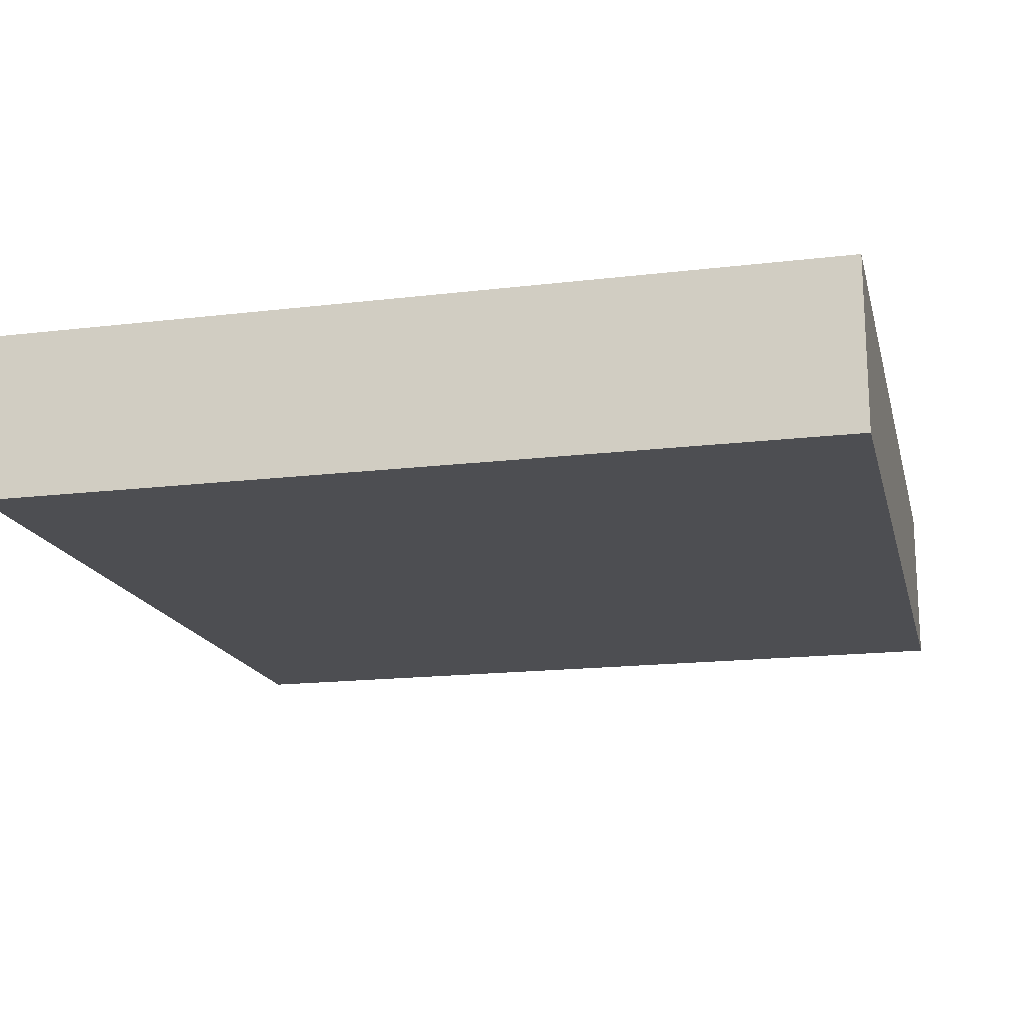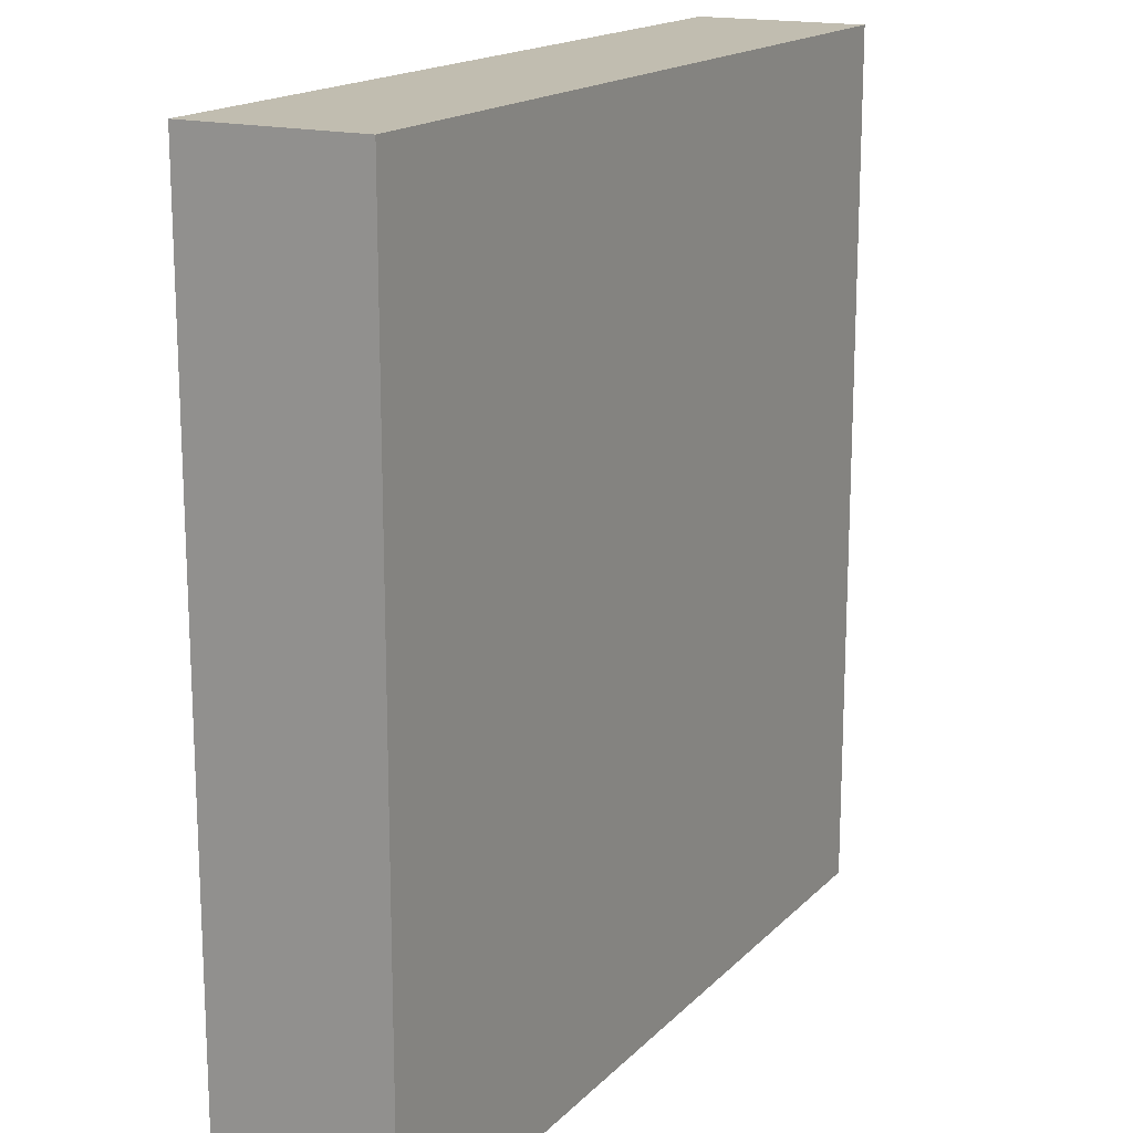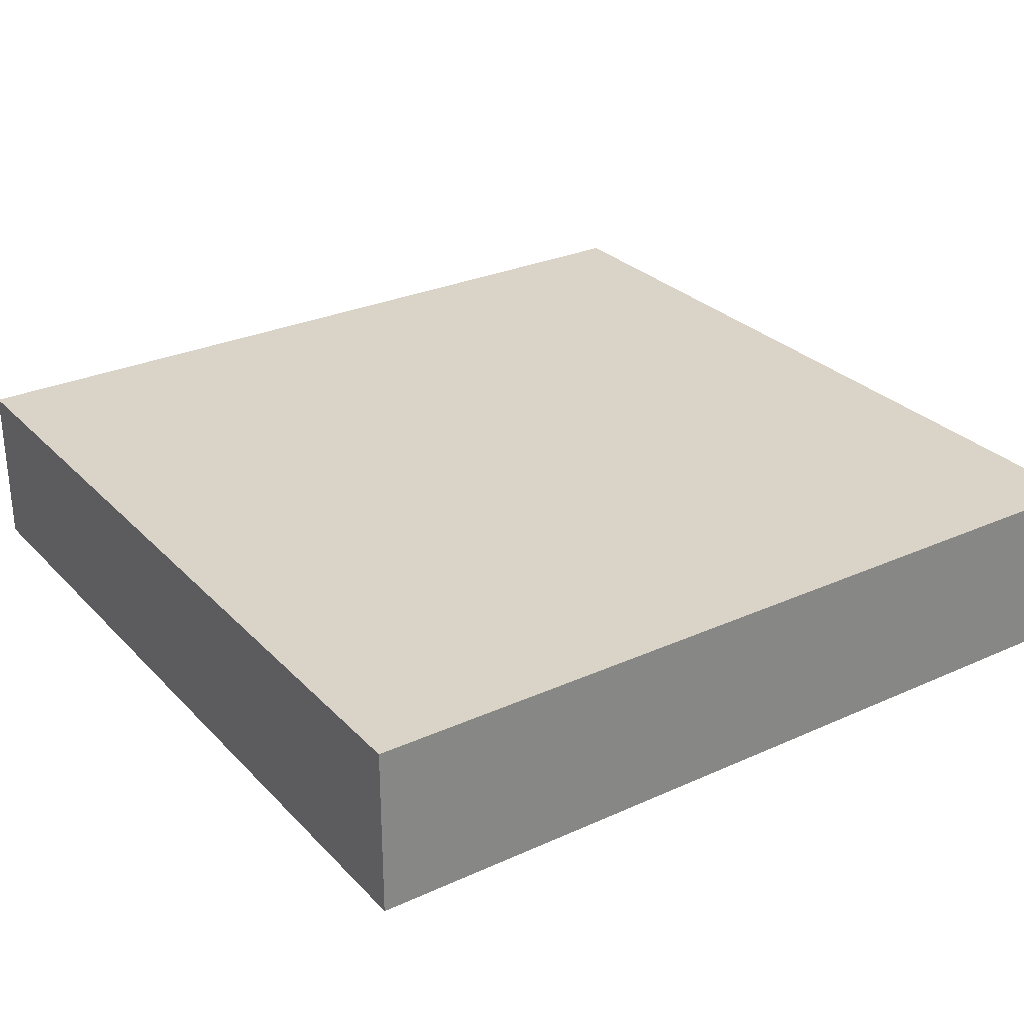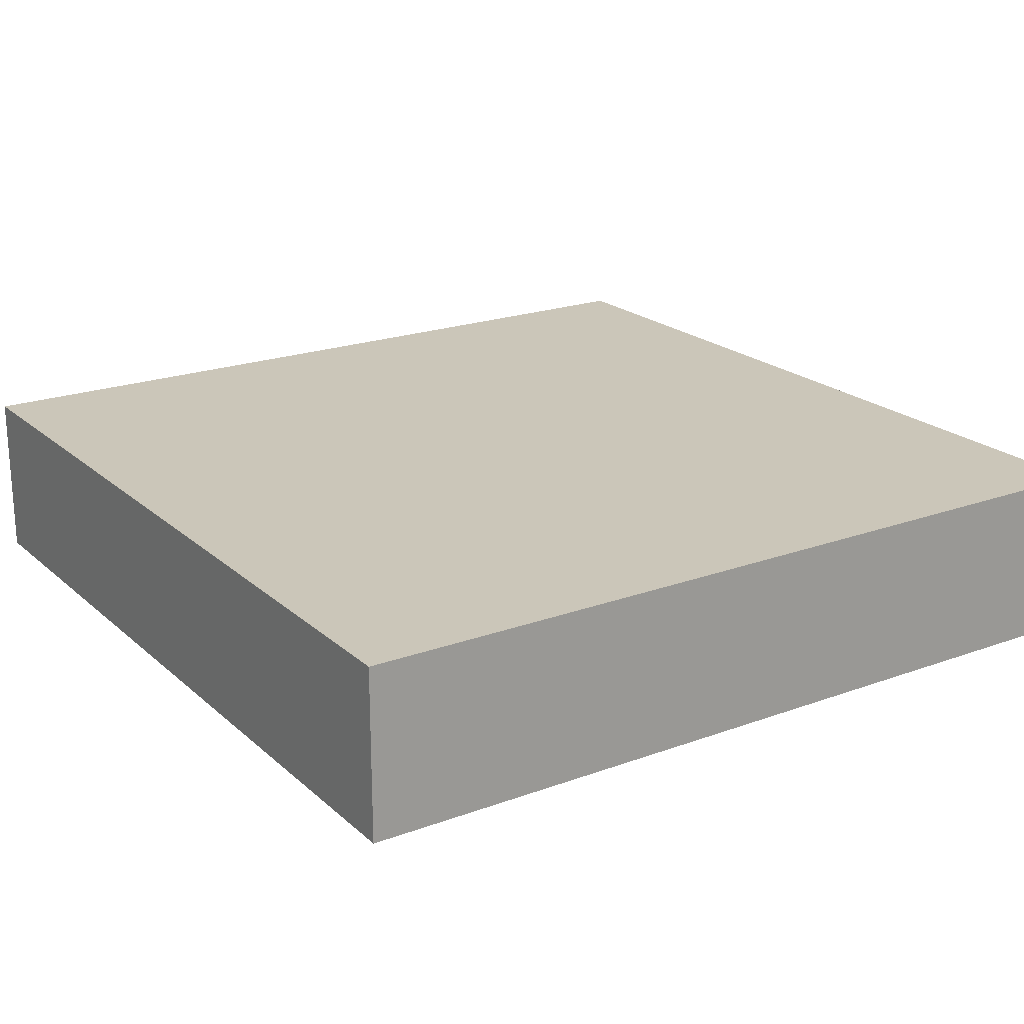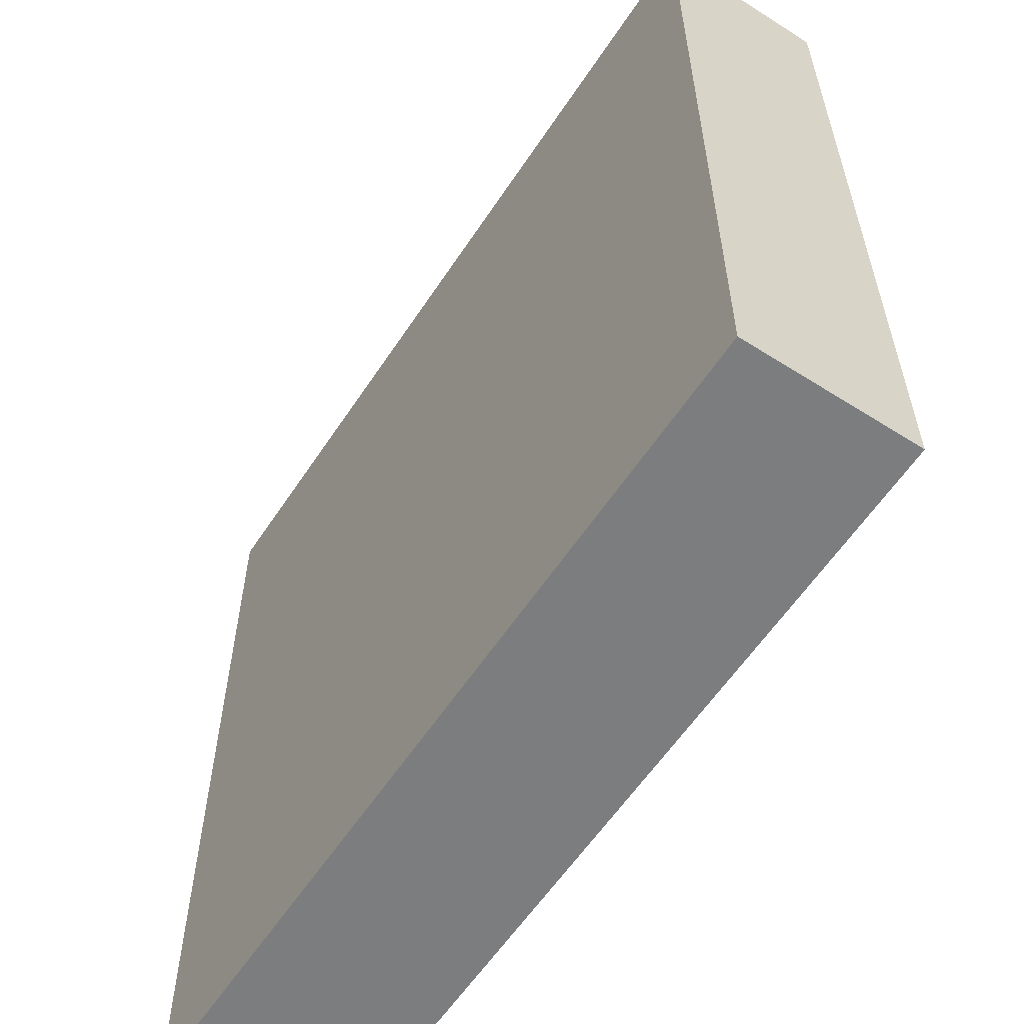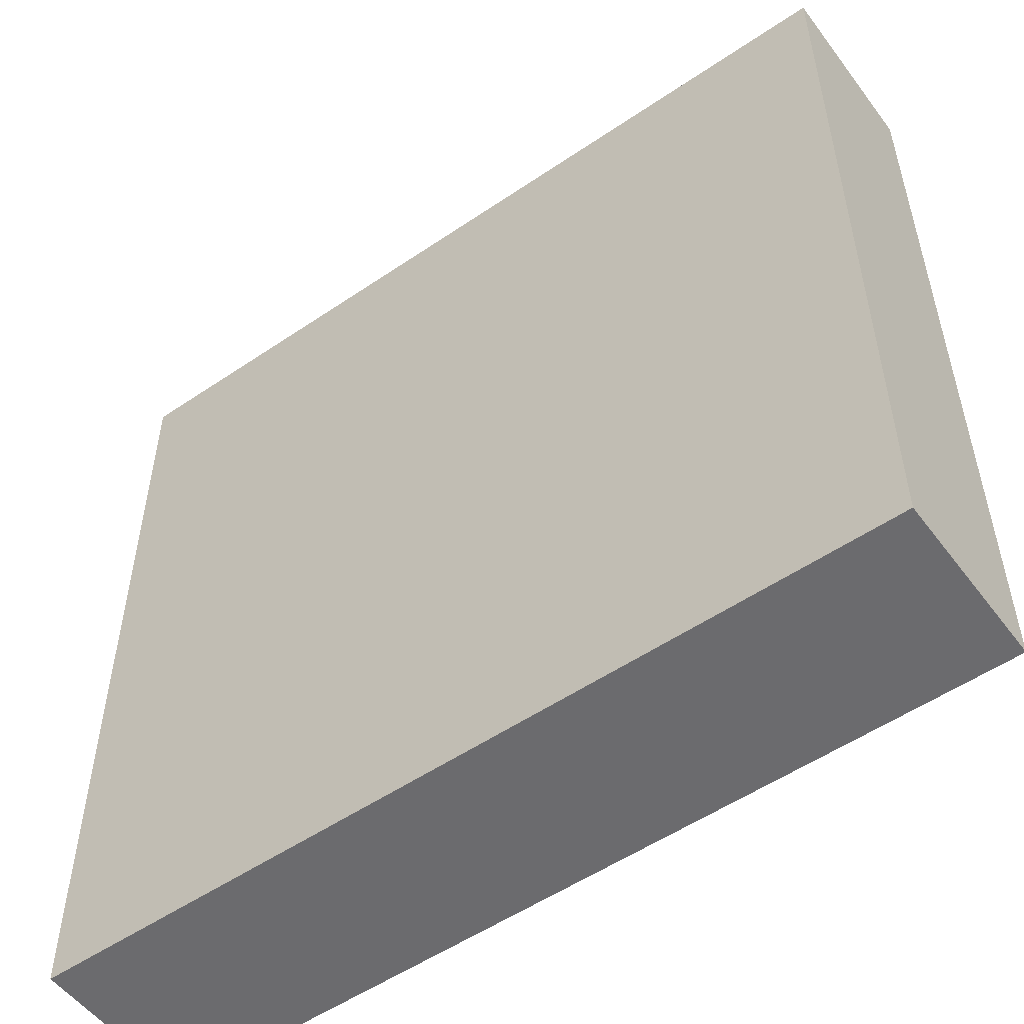
<metadata>
{"format":"obj","ext":"obj","renderer":"f3d","projection":"perspective","resolution":1024,"background":"white","views":[{"elev":-17.1,"azim":13.5,"up":"+Y"},{"elev":16.7,"azim":-61.6,"up":"+Z"},{"elev":28.5,"azim":-124.1,"up":"+Y"},{"elev":20.9,"azim":56.6,"up":"+Y"},{"elev":-59.0,"azim":56.8,"up":"+Z"},{"elev":-53.5,"azim":36.0,"up":"+Z"}]}
</metadata>
<code>
o Cube
v 0.5 0 -0.5
v 0.5 0 0.5
v -0.5 0 0.5
v -0.5 0 -0.5
v 0.5 0.2 -0.5
v 0.5 0.2 0.5
v -0.5 0.2 0.5
v -0.5 0.2 -0.5
f 2 3 4
f 5 8 7
f 1 5 6
f 2 6 7
f 7 8 4
f 1 4 8
f 1 2 4
f 6 5 7
f 2 1 6
f 3 2 7
f 3 7 4
f 5 1 8

</code>
